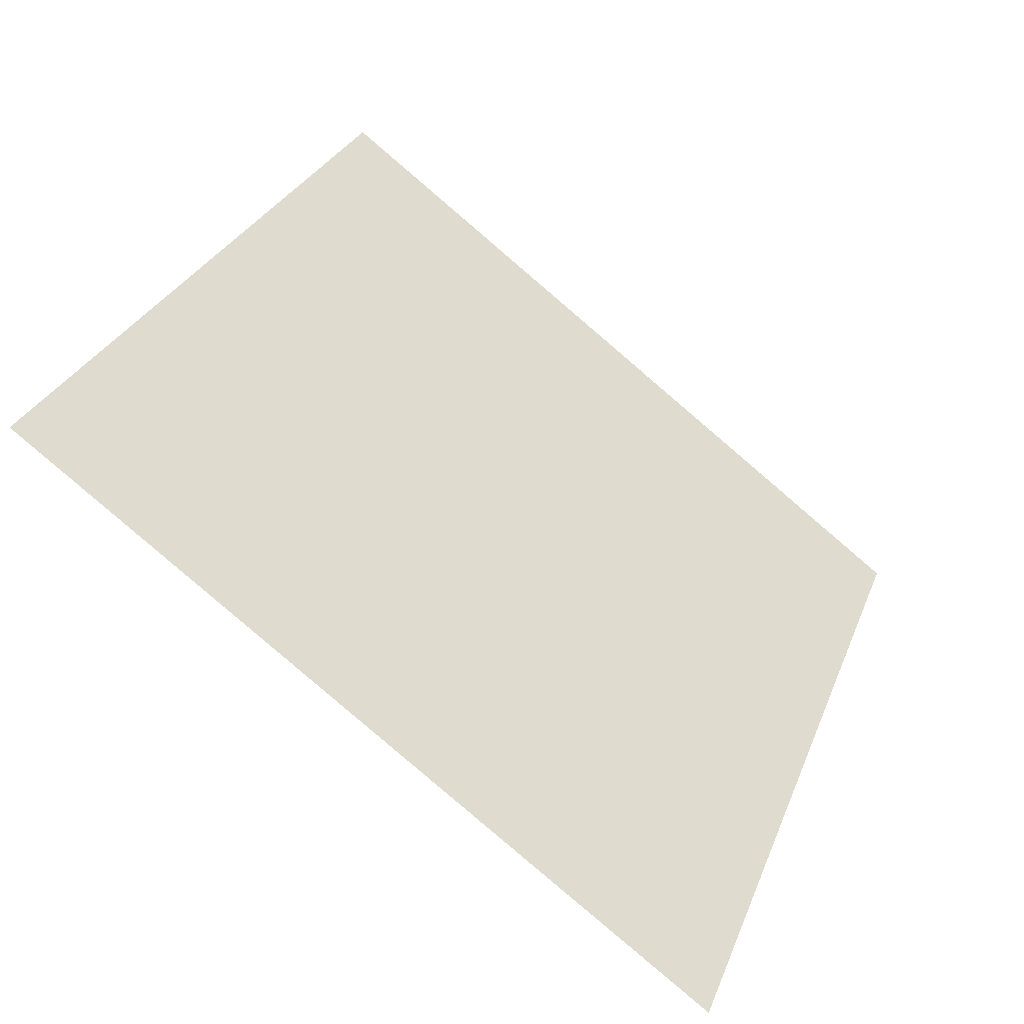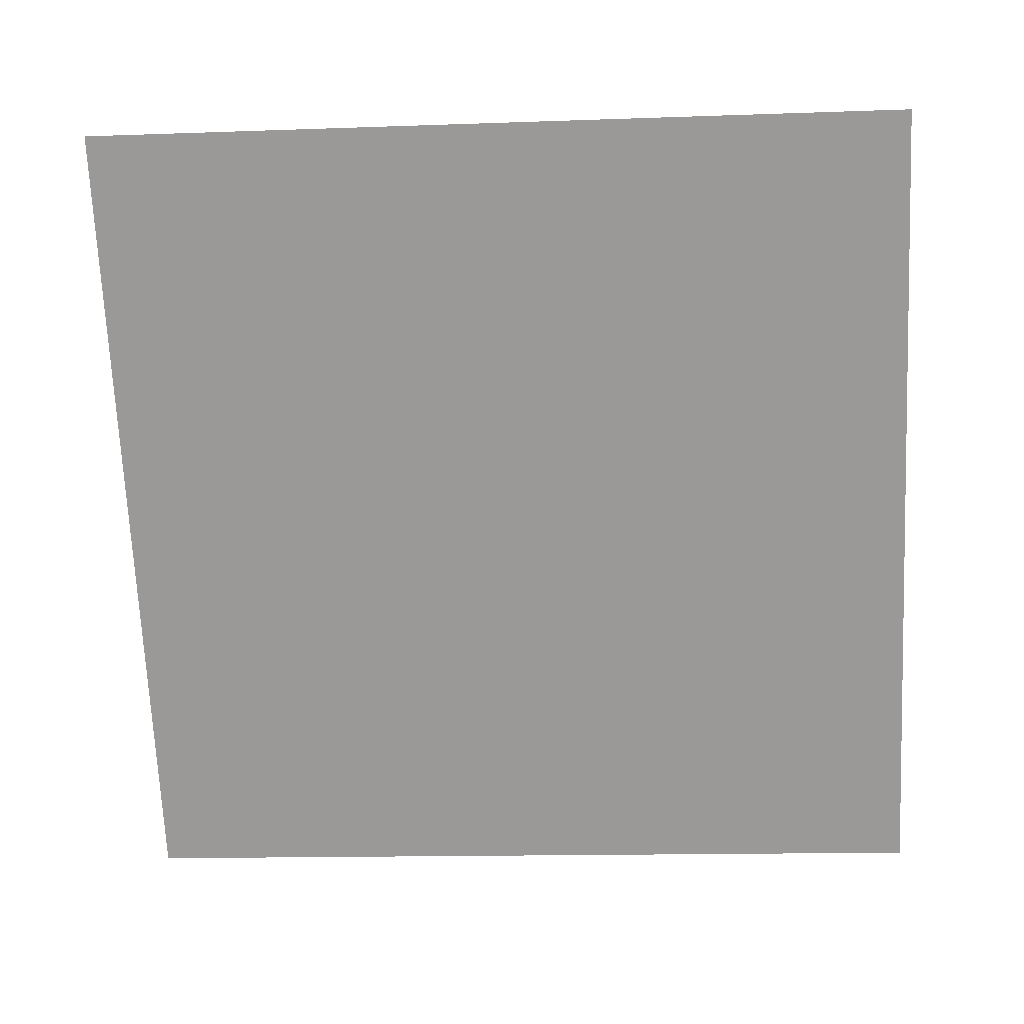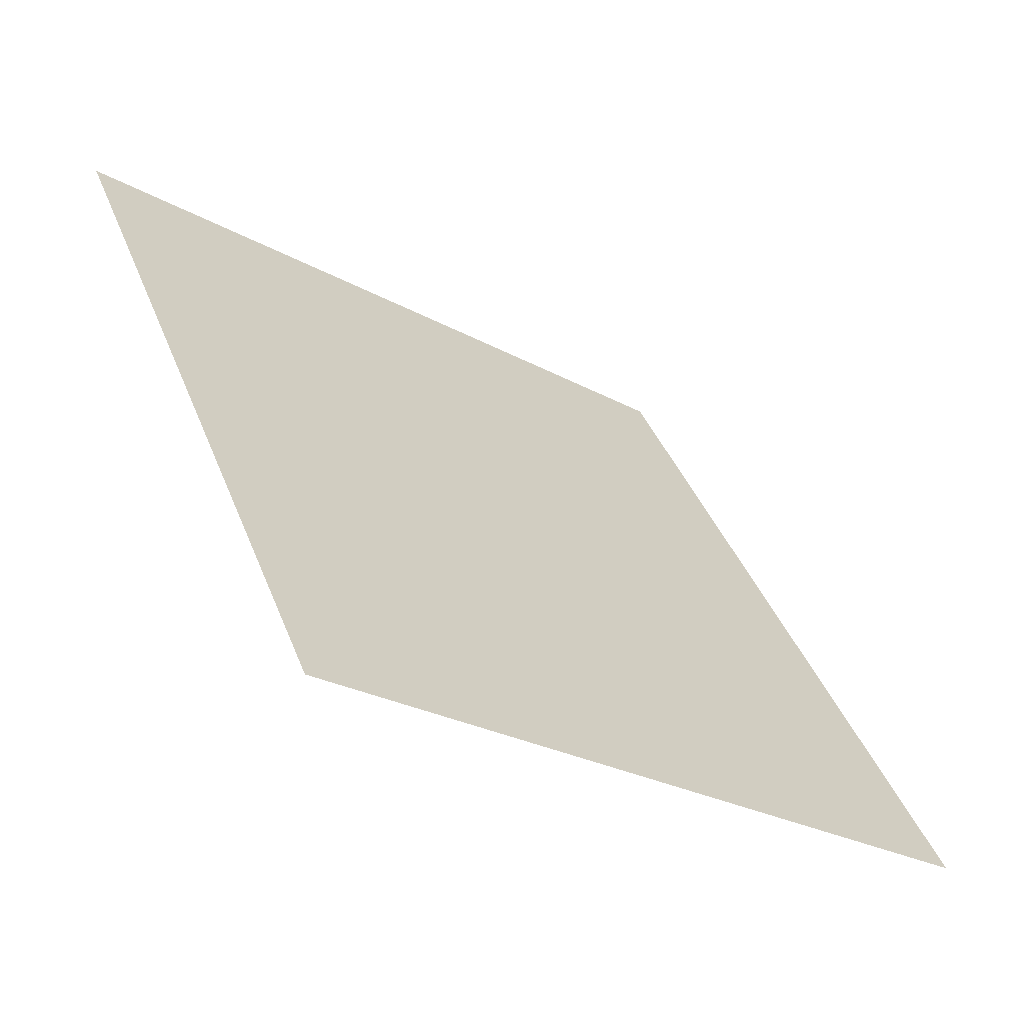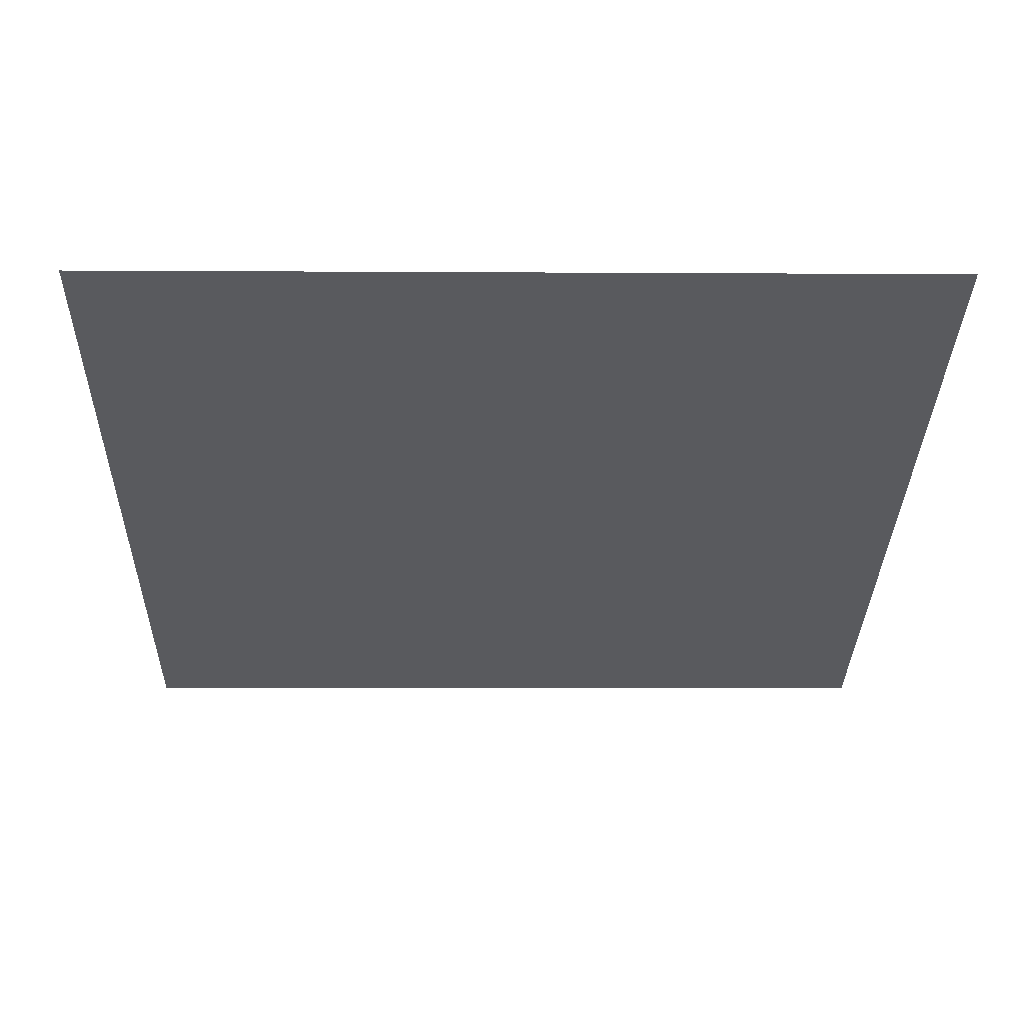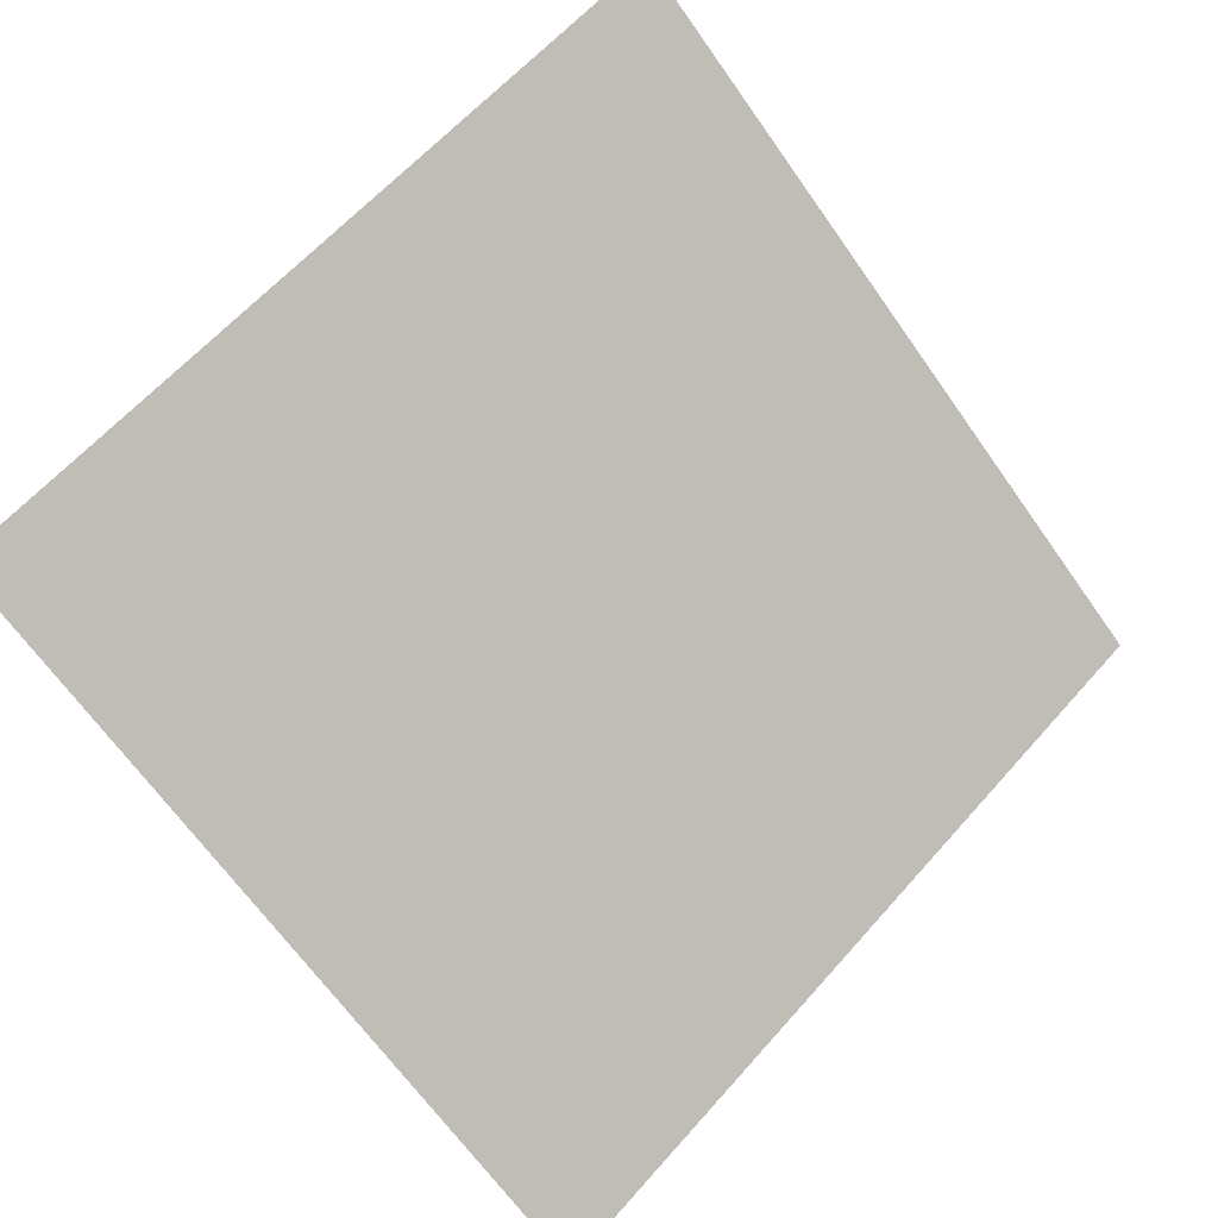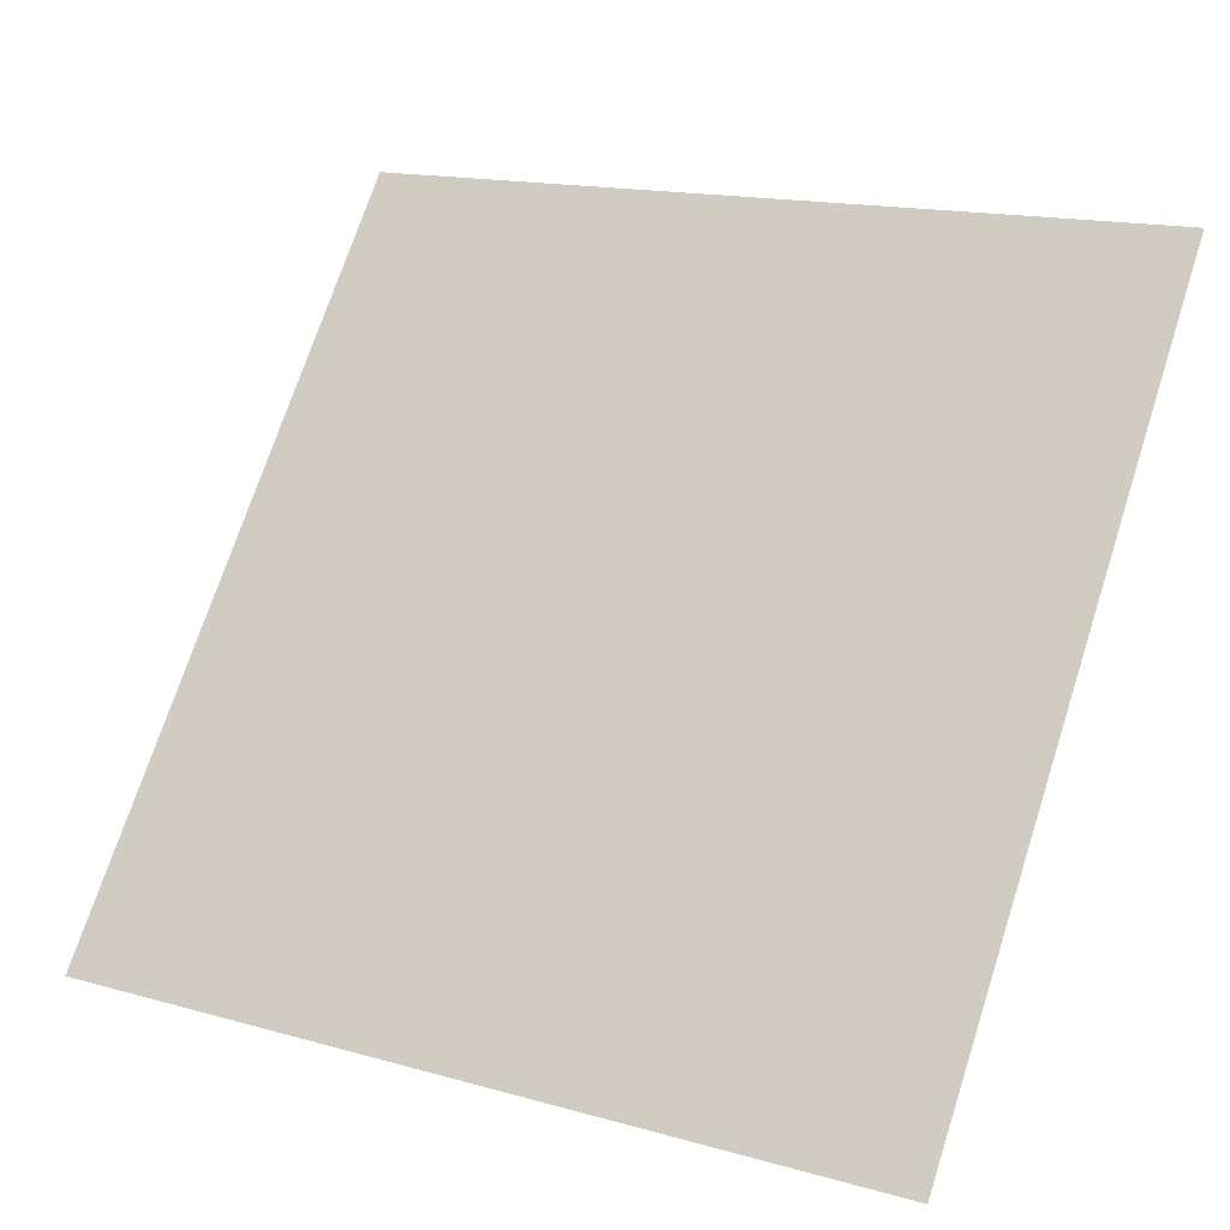
<metadata>
{"format":"obj","ext":"obj","renderer":"f3d","projection":"perspective","resolution":1024,"background":"white","views":[{"elev":27.9,"azim":109.5,"up":"+Y"},{"elev":-32.9,"azim":4.7,"up":"+Y"},{"elev":38.8,"azim":70.5,"up":"+Y"},{"elev":-68.2,"azim":179.9,"up":"+Y"},{"elev":-65.2,"azim":-54.2,"up":"+Y"},{"elev":14.4,"azim":29.3,"up":"+Z"}]}
</metadata>
<code>
v 0.08733 0.8468 0.5904
v 0.08077 0.8469 0.5905
v 0.08089 0.8509 0.5958
v 0.08745 0.8507 0.5957
f 4 3 2 1

</code>
